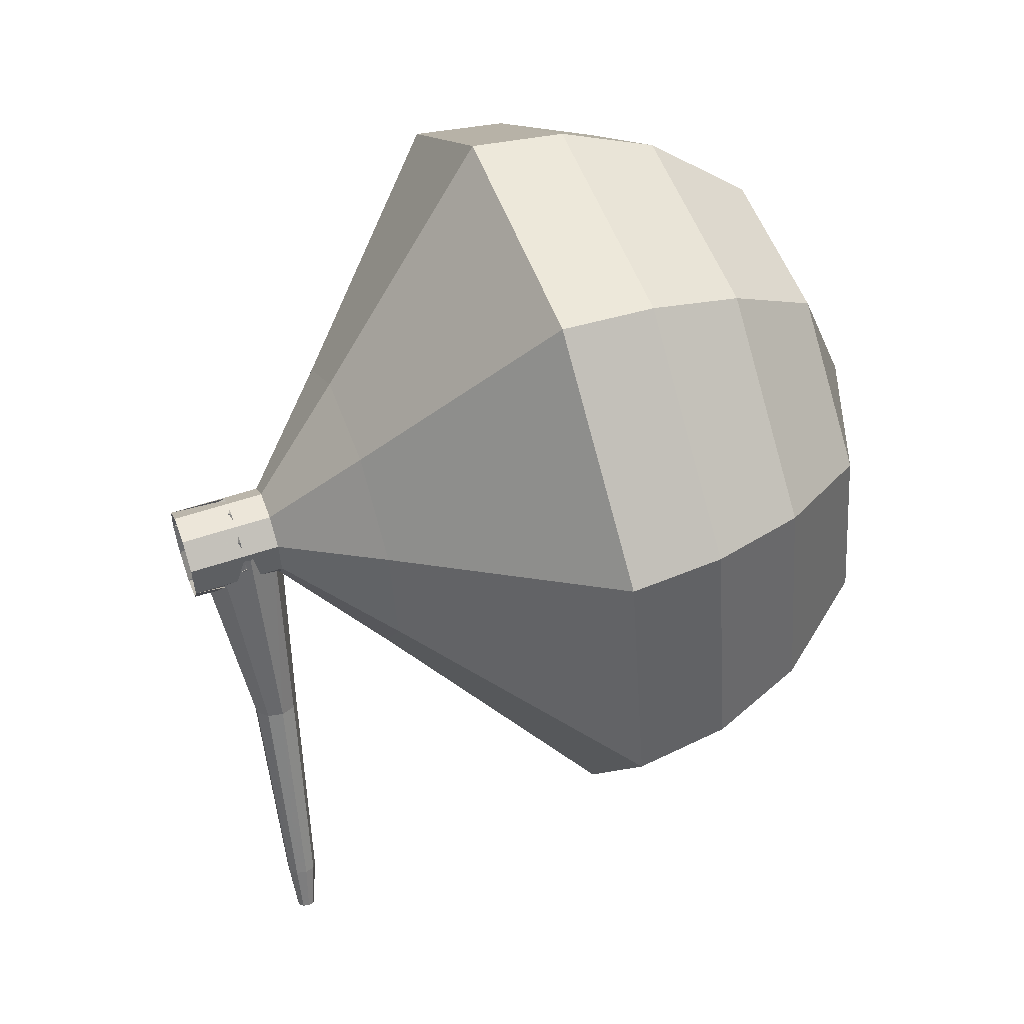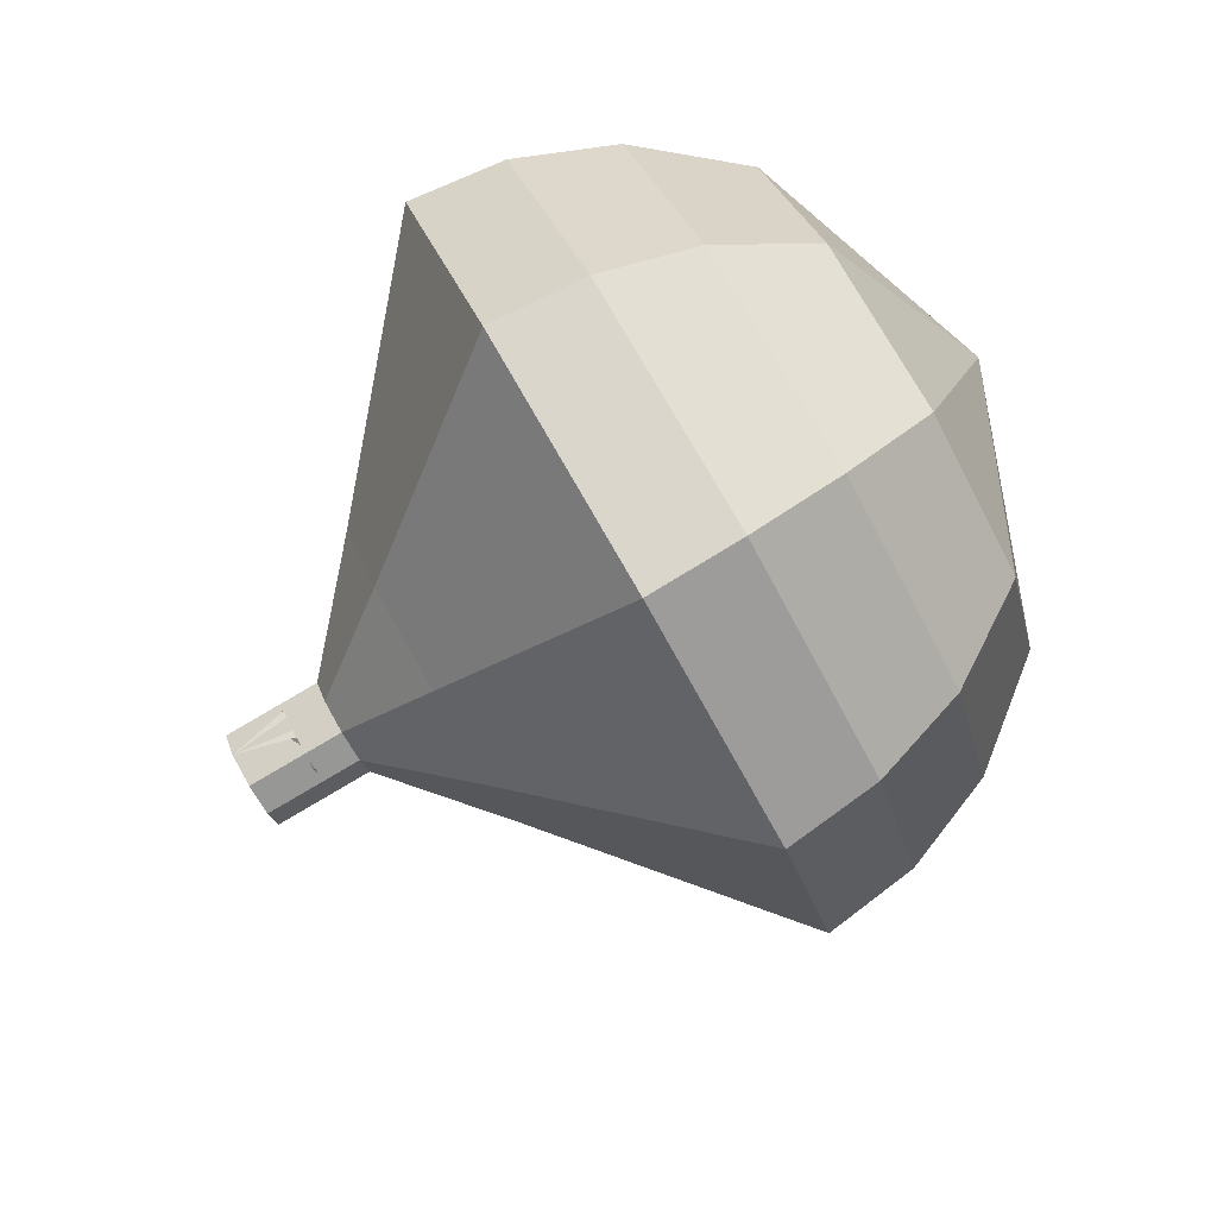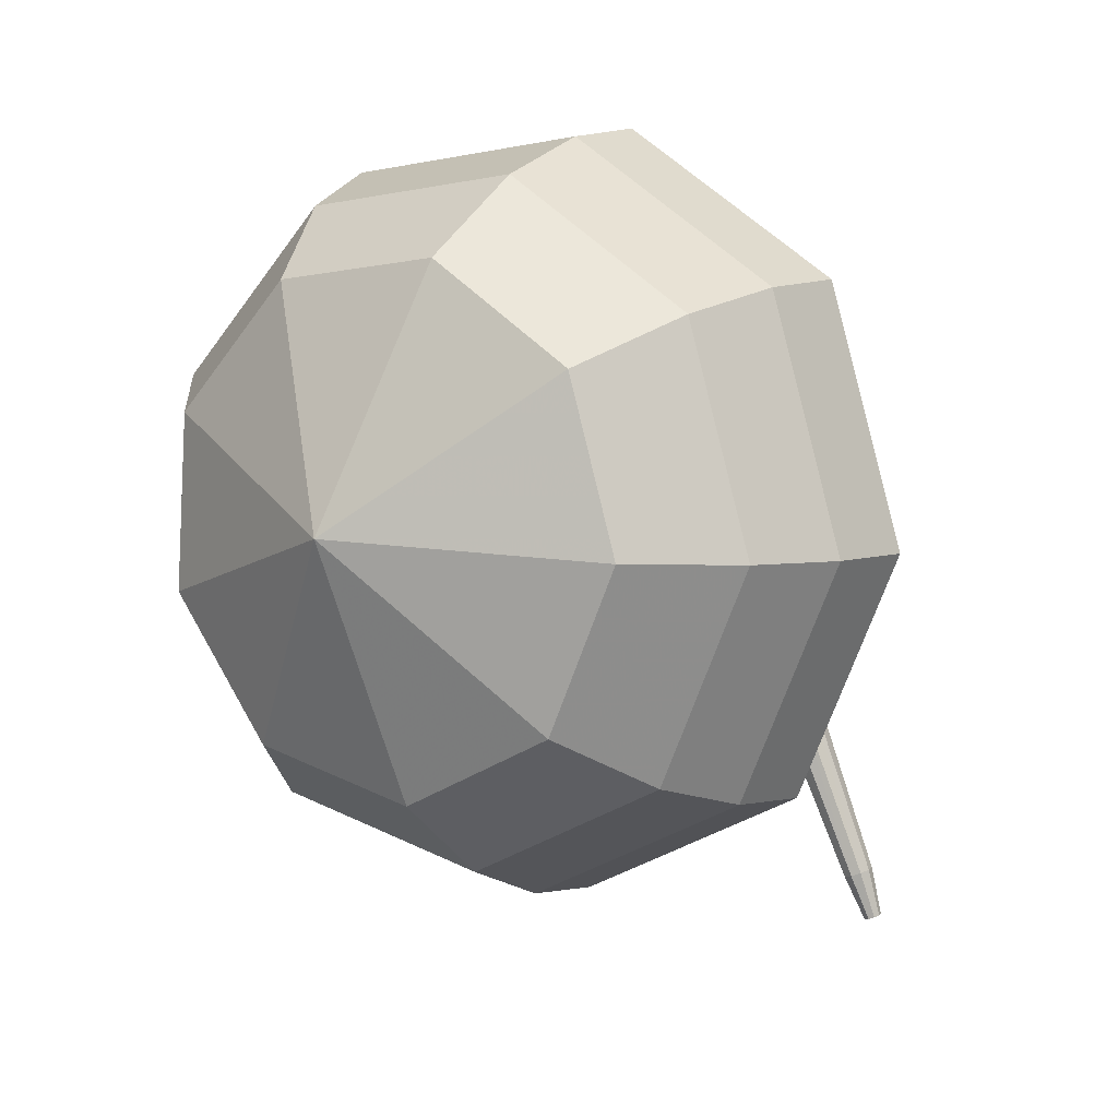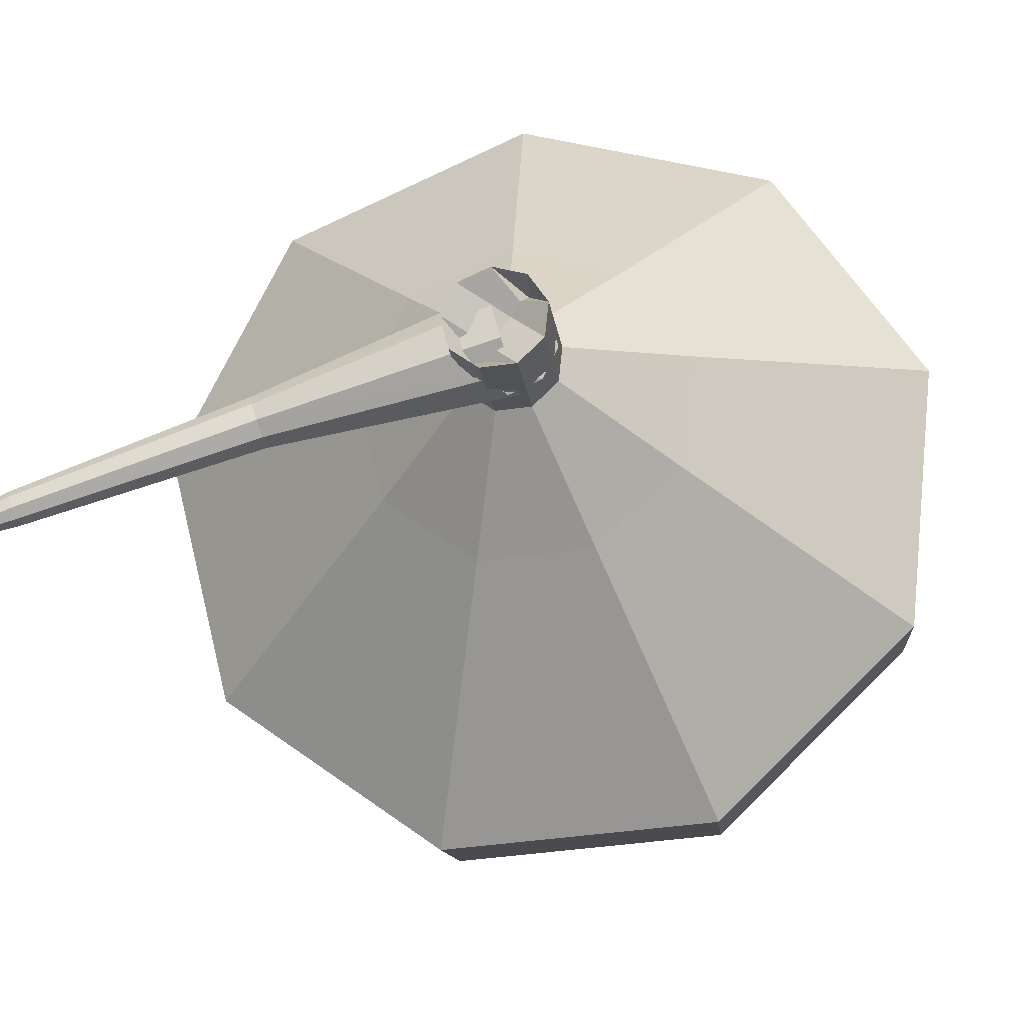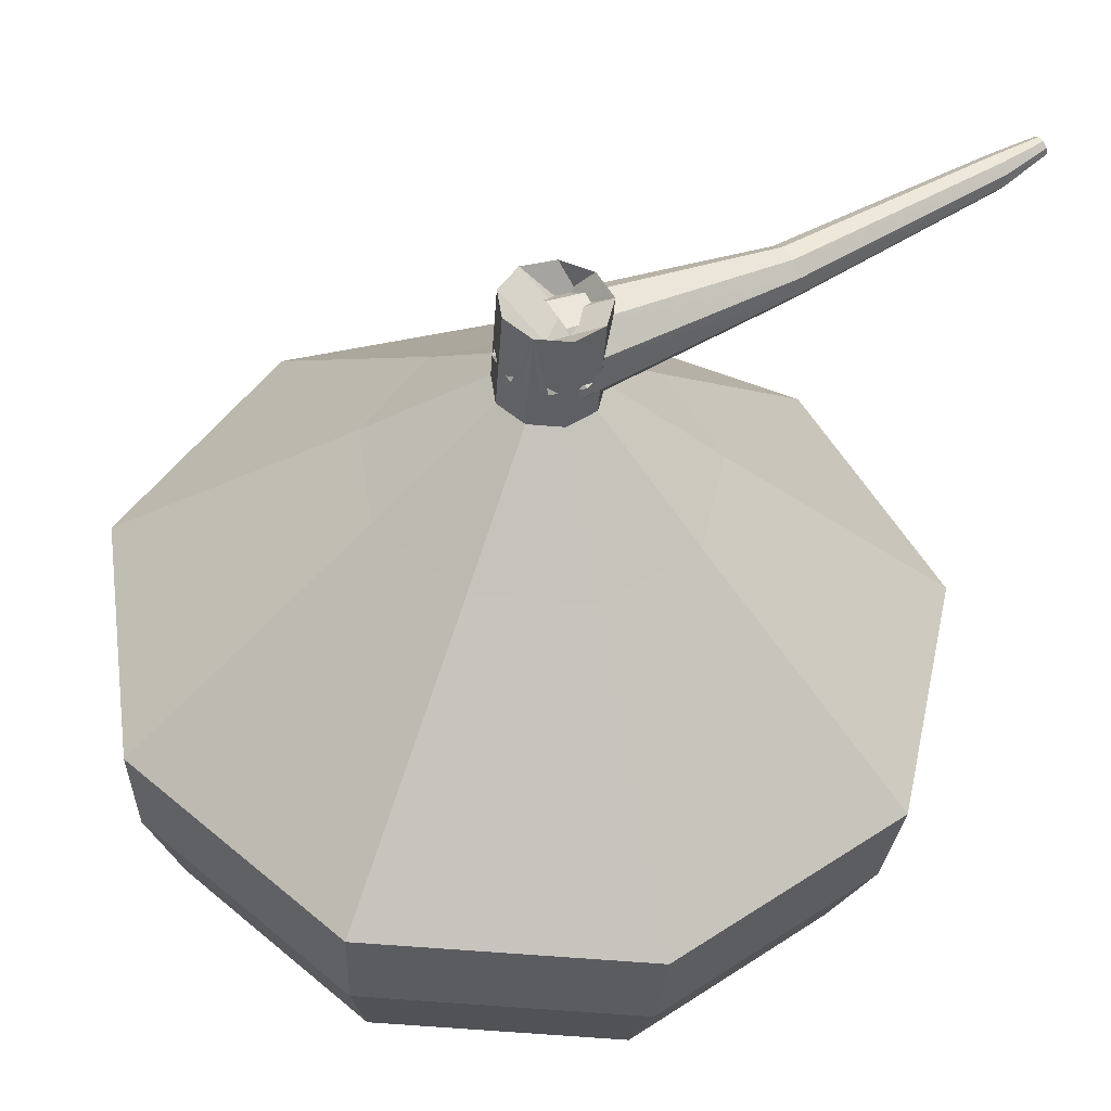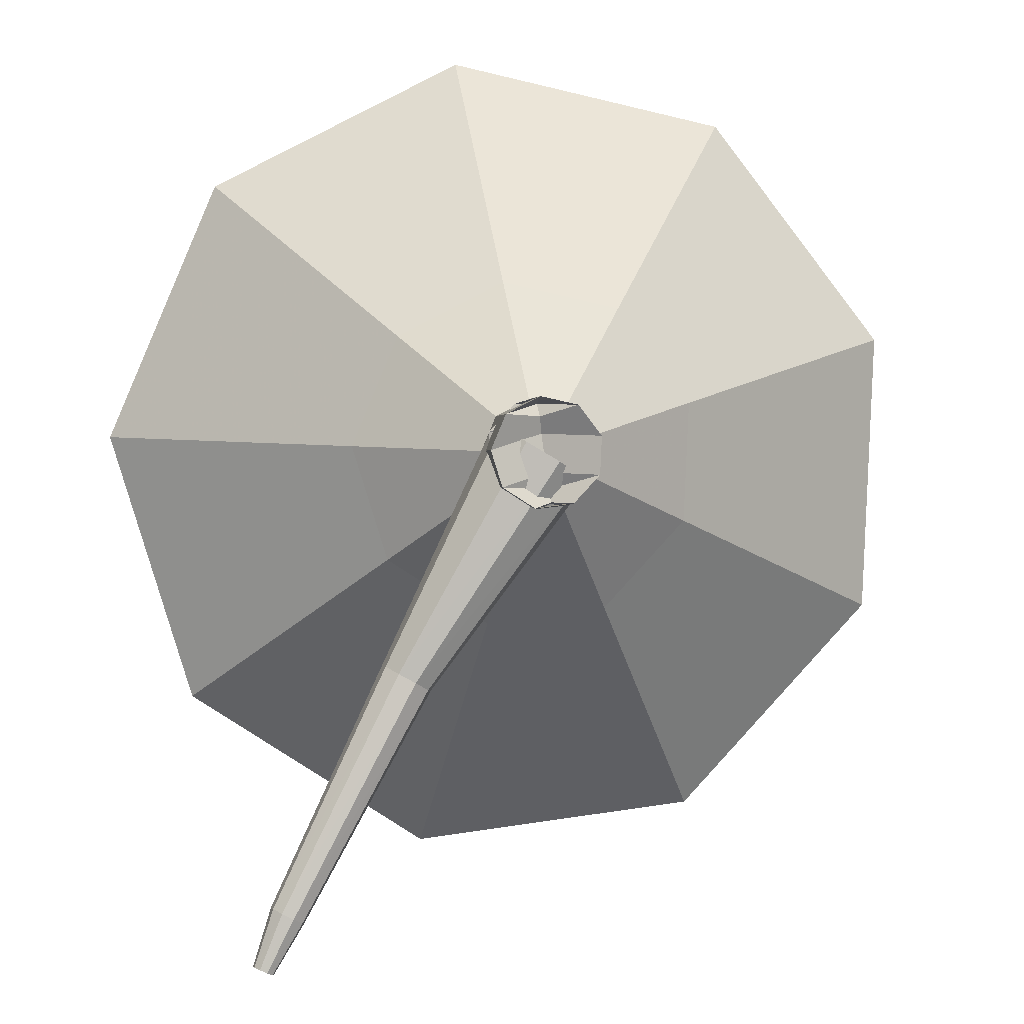
<metadata>
{"format":"obj","ext":"obj","renderer":"f3d","projection":"perspective","resolution":1024,"background":"white","views":[{"elev":-6.2,"azim":83.7,"up":"+Y"},{"elev":53.2,"azim":68.4,"up":"+Y"},{"elev":26.7,"azim":-141.4,"up":"+Y"},{"elev":53.8,"azim":38.5,"up":"+Z"},{"elev":65.6,"azim":-155.9,"up":"+Z"},{"elev":74.1,"azim":-6.8,"up":"+Z"}]}
</metadata>
<code>
g tube1
v 133.6 151.6 113.5
v 133.9 151.6 112.8
v 134.4 151.3 112.5
v 134.9 150.8 112.6
v 135.2 150.5 113.1
v 135.1 150.4 113.8
v 134.7 150.5 114.3
v 134.1 150.9 114.4
v 133.7 151.4 114.1
v 133.6 151.6 113.5
v 131.2 147.7 112.5
v 131.3 147.7 112.2
v 131.5 147.5 112
v 131.8 147.3 112.1
v 132 147.1 112.3
v 131.9 147.1 112.7
v 131.7 147.2 112.9
v 131.4 147.4 113
v 131.2 147.6 112.8
v 131.2 147.7 112.5
v 128.7 143.7 111.8
v 128.8 143.7 111.6
v 129 143.6 111.5
v 129.2 143.5 111.5
v 129.3 143.4 111.7
v 129.3 143.3 111.9
v 129.1 143.4 112.1
v 128.9 143.5 112.1
v 128.8 143.6 112
v 128.7 143.7 111.8
v 128.3 142.7 111.7
v 128.3 142.7 111.5
v 128.4 142.7 111.5
v 128.6 142.6 111.5
v 128.6 142.5 111.6
v 128.6 142.5 111.7
v 128.5 142.6 111.8
v 128.4 142.6 111.9
v 128.3 142.7 111.8
v 128.3 142.7 111.7
f 1 2 12
f 12 11 1
f 2 3 13
f 13 12 2
f 3 4 14
f 14 13 3
f 4 5 15
f 15 14 4
f 5 6 16
f 16 15 5
f 6 7 17
f 17 16 6
f 7 8 18
f 18 17 7
f 8 9 19
f 19 18 8
f 9 10 20
f 20 19 9
f 11 12 22
f 22 21 11
f 12 13 23
f 23 22 12
f 13 14 24
f 24 23 13
f 14 15 25
f 25 24 14
f 15 16 26
f 26 25 15
f 16 17 27
f 27 26 16
f 17 18 28
f 28 27 17
f 18 19 29
f 29 28 18
f 19 20 30
f 30 29 19
f 21 22 32
f 32 31 21
f 22 23 33
f 33 32 22
f 23 24 34
f 34 33 23
f 24 25 35
f 35 34 24
f 25 26 36
f 36 35 25
f 26 27 37
f 37 36 26
f 27 28 38
f 38 37 27
f 28 29 39
f 39 38 28
f 29 30 40
f 40 39 29
v 133.4 150.8 113.5
v 133.8 150.2 113.3
v 134.4 150 113.2
v 135.1 150.3 113.2
v 135.4 150.9 113.4
v 135.3 151.5 113.6
v 134.7 151.9 113.7
v 134 151.9 113.8
v 133.5 151.4 113.7
v 133.4 150.8 113.5
v 135.5 150.8 114.6
v 135.3 150.2 114.4
v 134.8 149.7 114.3
v 134.1 149.7 114.4
v 133.6 150.1 114.5
v 133.5 150.8 114.7
v 133.8 151.3 114.9
v 134.5 151.6 114.9
v 135.1 151.4 114.8
v 135.5 150.8 114.6
v 135.3 151.4 112.7
v 135.2 150.8 112.5
v 134.7 150.3 112.4
v 134 150.3 112.5
v 133.5 150.7 112.6
v 133.4 151.4 112.8
v 133.7 151.9 113
v 134.3 152.2 113
v 135 152 112.9
v 135.3 151.4 112.7
v 137.5 152.5 110.8
v 137.1 150.3 110.2
v 135.4 148.9 109.8
v 133.2 148.8 110
v 131.4 150.2 110.5
v 131 152.3 111.2
v 132.1 154.2 111.7
v 134.2 155 111.8
v 136.3 154.3 111.5
v 137.5 152.5 110.8
v 139.6 153.5 108.9
v 139 149.9 107.8
v 136.1 147.4 107.2
v 132.3 147.3 107.4
v 129.3 149.6 108.3
v 128.6 153.2 109.5
v 130.4 156.4 110.4
v 134 157.8 110.6
v 137.7 156.7 110
v 139.6 153.5 108.9
v 141.8 154.6 107
v 141 149.4 105.4
v 136.8 145.9 104.6
v 131.4 145.7 104.9
v 127.1 149 106.2
v 126.1 154.1 107.8
v 128.8 158.7 109.1
v 133.9 160.6 109.4
v 139 159 108.6
v 141.8 154.6 107
v 141.5 155.1 105.1
v 140.6 150.1 103.6
v 136.6 146.7 102.8
v 131.3 146.6 103.1
v 127.2 149.7 104.3
v 126.2 154.6 105.9
v 128.8 159.1 107.1
v 133.8 161 107.4
v 138.8 159.4 106.6
v 141.5 155.1 105.1
v 140.6 155.5 103.2
v 139.8 151.1 101.8
v 136.2 148 101.1
v 131.5 147.9 101.4
v 127.8 150.7 102.5
v 126.9 155.1 103.9
v 129.2 159.1 105
v 133.7 160.8 105.2
v 138.1 159.4 104.5
v 140.6 155.5 103.2
v 138.8 155.8 101.3
v 138.3 152.4 100.3
v 135.5 150.1 99.71
v 131.9 150 99.9
v 129.1 152.1 100.7
v 128.4 155.5 101.8
v 130.2 158.5 102.7
v 133.6 159.8 102.9
v 137 158.8 102.3
v 138.8 155.8 101.3
v 133.5 155.4 99.37
v 133.5 155.4 99.37
v 133.5 155.4 99.37
v 133.5 155.4 99.37
v 133.5 155.4 99.37
v 133.5 155.4 99.37
v 133.5 155.4 99.37
v 133.5 155.4 99.37
v 133.5 155.4 99.37
v 133.5 155.4 99.37
f 41 42 52
f 52 51 41
f 42 43 53
f 53 52 42
f 43 44 54
f 54 53 43
f 44 45 55
f 55 54 44
f 45 46 56
f 56 55 45
f 46 47 57
f 57 56 46
f 47 48 58
f 58 57 47
f 48 49 59
f 59 58 48
f 49 50 60
f 60 59 49
f 51 52 62
f 62 61 51
f 52 53 63
f 63 62 52
f 53 54 64
f 64 63 53
f 54 55 65
f 65 64 54
f 55 56 66
f 66 65 55
f 56 57 67
f 67 66 56
f 57 58 68
f 68 67 57
f 58 59 69
f 69 68 58
f 59 60 70
f 70 69 59
f 61 62 72
f 72 71 61
f 62 63 73
f 73 72 62
f 63 64 74
f 74 73 63
f 64 65 75
f 75 74 64
f 65 66 76
f 76 75 65
f 66 67 77
f 77 76 66
f 67 68 78
f 78 77 67
f 68 69 79
f 79 78 68
f 69 70 80
f 80 79 69
f 71 72 82
f 82 81 71
f 72 73 83
f 83 82 72
f 73 74 84
f 84 83 73
f 74 75 85
f 85 84 74
f 75 76 86
f 86 85 75
f 76 77 87
f 87 86 76
f 77 78 88
f 88 87 77
f 78 79 89
f 89 88 78
f 79 80 90
f 90 89 79
f 81 82 92
f 92 91 81
f 82 83 93
f 93 92 82
f 83 84 94
f 94 93 83
f 84 85 95
f 95 94 84
f 85 86 96
f 96 95 85
f 86 87 97
f 97 96 86
f 87 88 98
f 98 97 87
f 88 89 99
f 99 98 88
f 89 90 100
f 100 99 89
f 91 92 102
f 102 101 91
f 92 93 103
f 103 102 92
f 93 94 104
f 104 103 93
f 94 95 105
f 105 104 94
f 95 96 106
f 106 105 95
f 96 97 107
f 107 106 96
f 97 98 108
f 108 107 97
f 98 99 109
f 109 108 98
f 99 100 110
f 110 109 99
f 101 102 112
f 112 111 101
f 102 103 113
f 113 112 102
f 103 104 114
f 114 113 103
f 104 105 115
f 115 114 104
f 105 106 116
f 116 115 105
f 106 107 117
f 117 116 106
f 107 108 118
f 118 117 107
f 108 109 119
f 119 118 108
f 109 110 120
f 120 119 109
f 111 112 122
f 122 121 111
f 112 113 123
f 123 122 112
f 113 114 124
f 124 123 113
f 114 115 125
f 125 124 114
f 115 116 126
f 126 125 115
f 116 117 127
f 127 126 116
f 117 118 128
f 128 127 117
f 118 119 129
f 129 128 118
f 119 120 130
f 130 129 119
f 121 122 132
f 132 131 121
f 122 123 133
f 133 132 122
f 123 124 134
f 134 133 123
f 124 125 135
f 135 134 124
f 125 126 136
f 136 135 125
f 126 127 137
f 137 136 126
f 127 128 138
f 138 137 127
f 128 129 139
f 139 138 128
f 129 130 140
f 140 139 129
g

</code>
